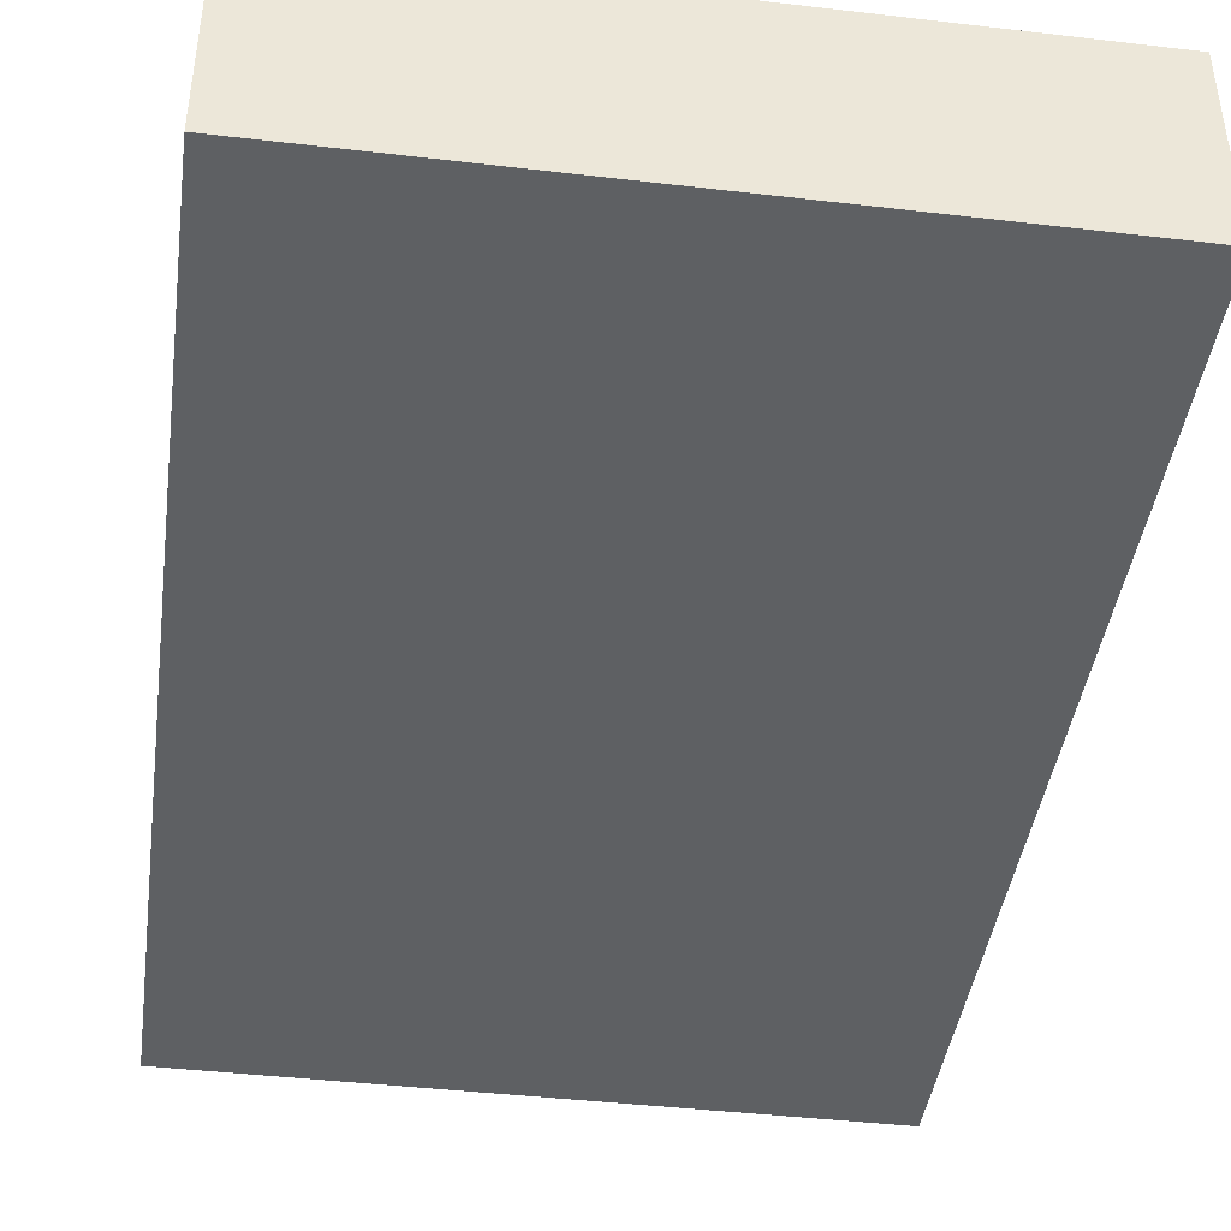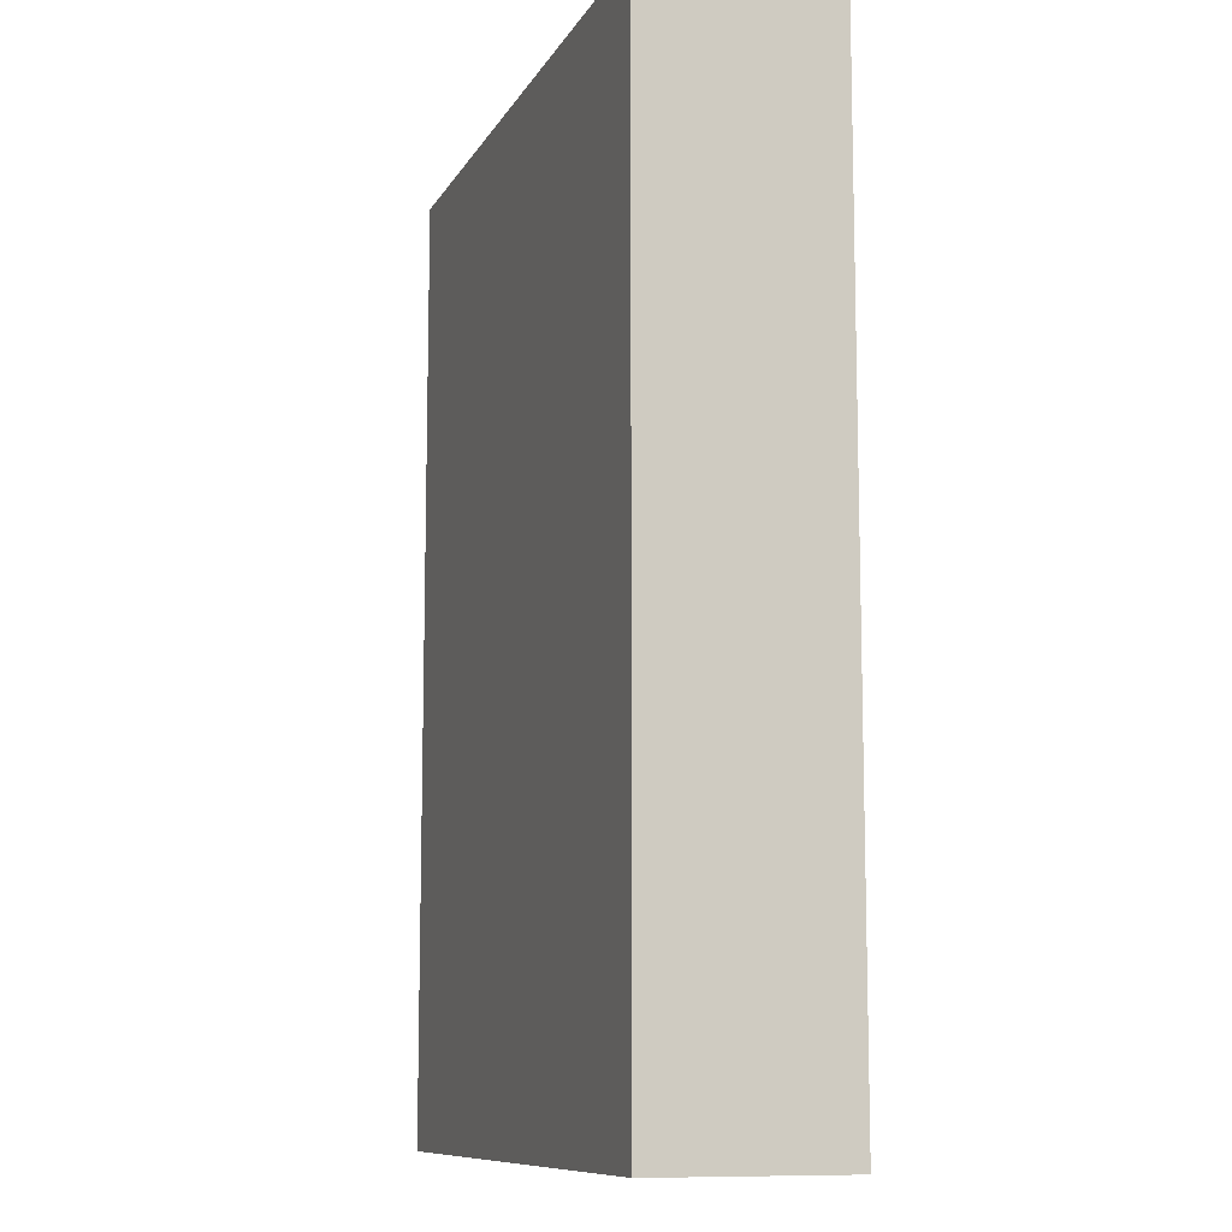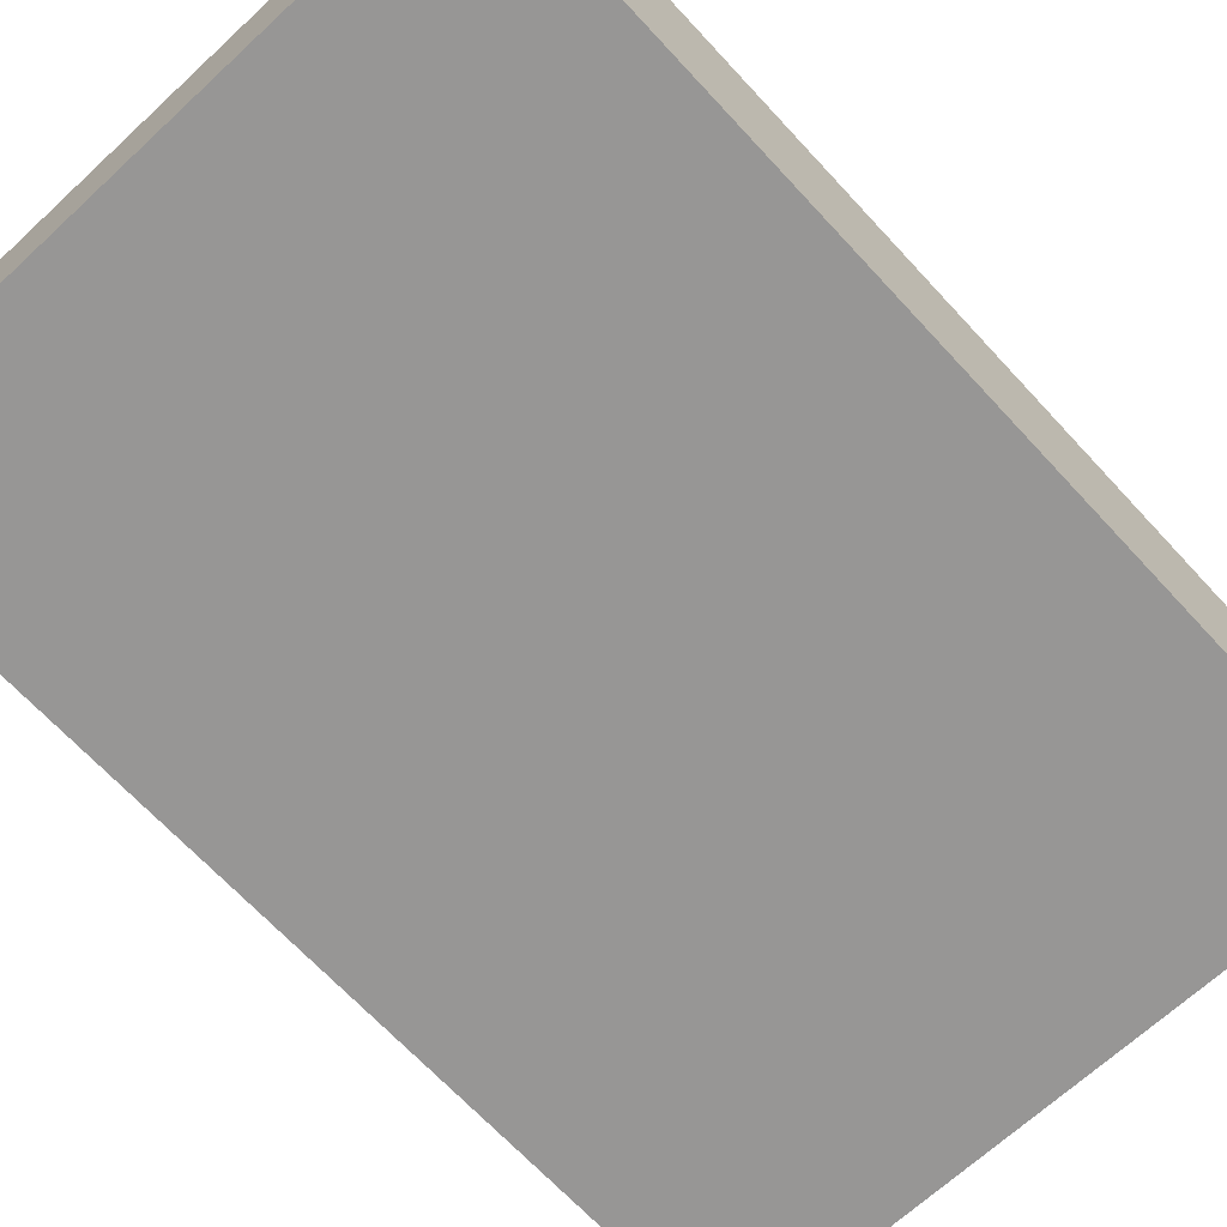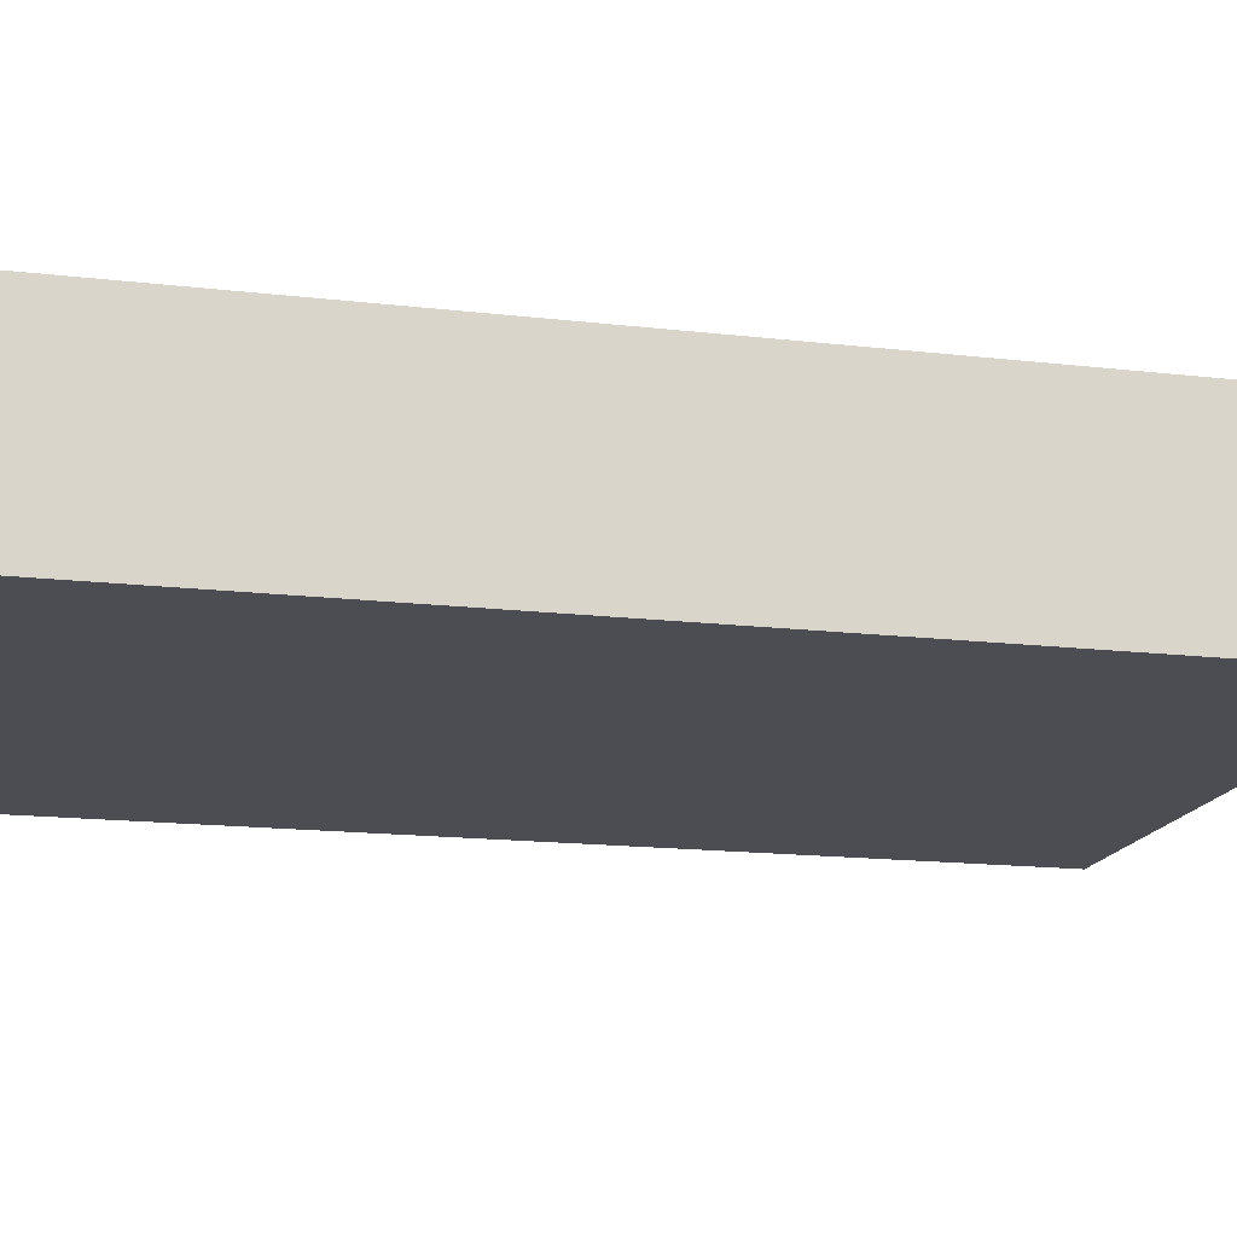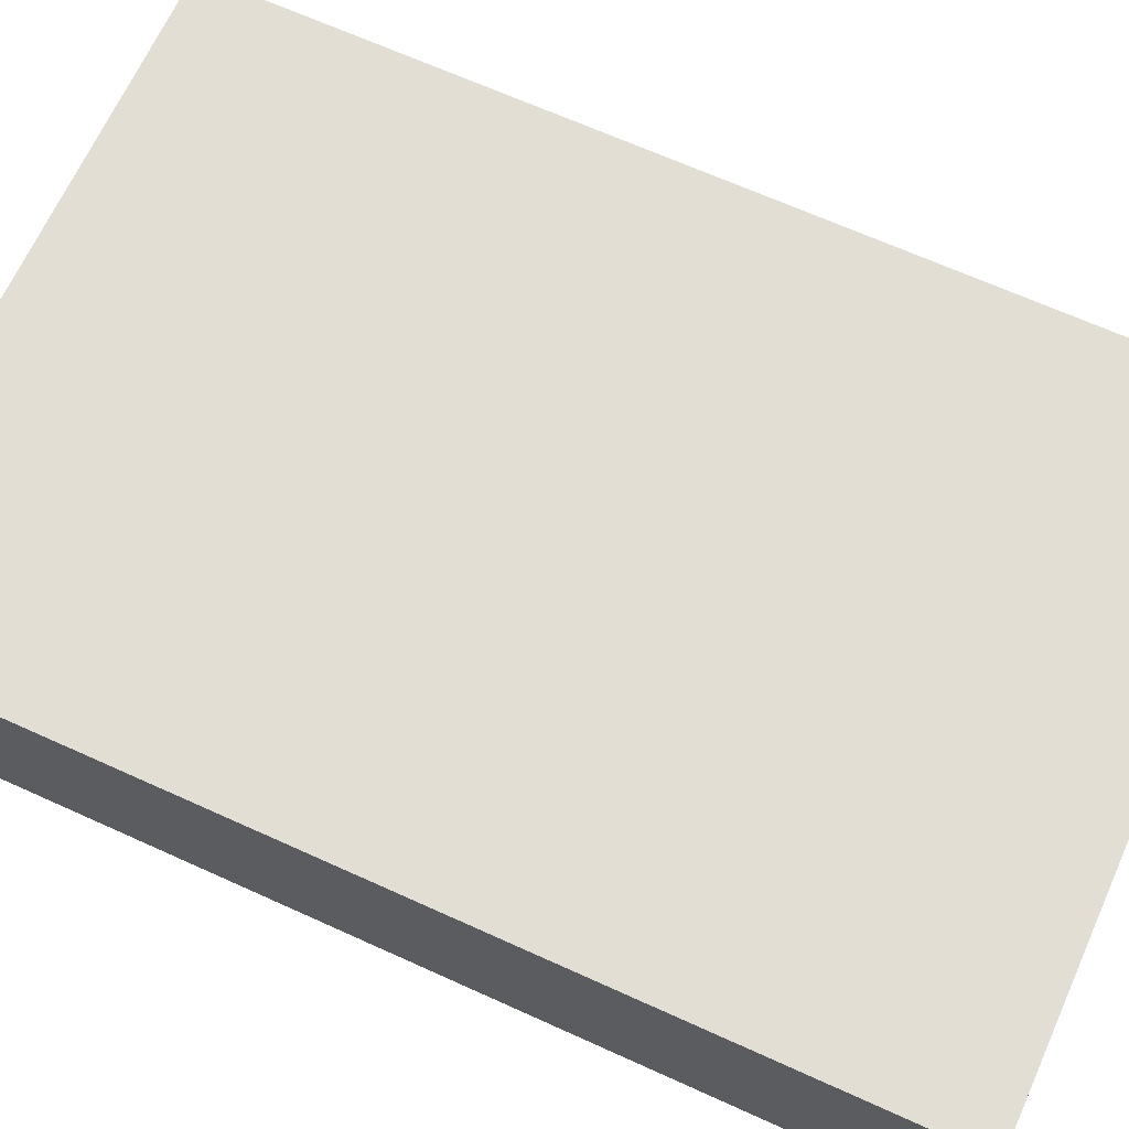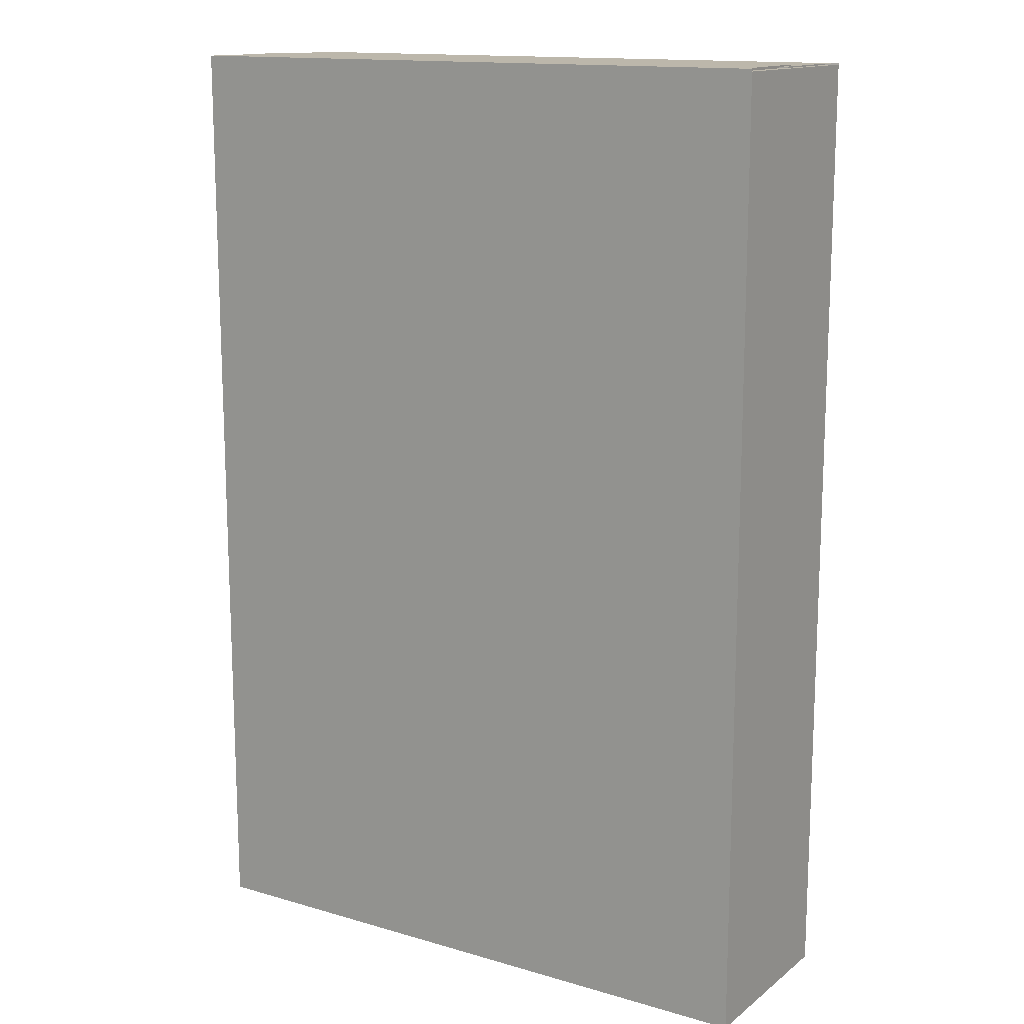
<metadata>
{"format":"obj","ext":"obj","renderer":"f3d","projection":"perspective","resolution":1024,"background":"white","views":[{"elev":-42.7,"azim":172.1,"up":"+Y"},{"elev":-10.2,"azim":-108.7,"up":"+Z"},{"elev":-68.0,"azim":42.8,"up":"+Y"},{"elev":-16.4,"azim":76.6,"up":"+Y"},{"elev":67.3,"azim":-65.6,"up":"+Y"},{"elev":14.3,"azim":32.5,"up":"+Z"}]}
</metadata>
<code>
o Cereal
v 0.05 -0.015 0.07465
v 0.04843 -0.015 -0.07496
v 0.05 -0.015 -0.07496
v -0.04768 -0.015 -0.07496
v -0.05 -0.015 -0.07496
v -0.05 -0.015 0.07465
v 0.05 -0.015 0.07504
v -0.05 -0.015 0.07504
v -0.04636 -0.002364 -0.07496
v -0.04768 -0.01342 -0.07496
v -0.04818 -0.002364 -0.07496
v -0.04704 -0.01291 -0.07496
v -0.05 -0.000553 -0.07496
v 0.04886 -0.002364 -0.07496
v 0.04772 -0.002364 -0.07496
v 0.05 -0.001232 -0.07496
v 0.04851 -0.01211 0.07465
v 0.04851 -0.01211 0.07504
v -0.04877 -0.01243 0.07504
v -0.04877 0.001786 0.07504
v -0.04797 0.003496 0.07504
v -0.04671 0.004741 0.07504
v -0.01354 0.001274 0.07504
v -0.01702 0.004741 0.07504
v -0.01005 0.004741 0.07504
v 0.01329 0.001274 0.07504
v 0.009763 0.004741 0.07504
v 0.01673 0.004741 0.07504
v 0.04614 0.004741 0.07504
v 0.04738 0.003454 0.07504
v 0.04813 0.001702 0.07504
v -0.04877 -0.01243 0.07465
v 0.04825 -0.002582 0.07465
v 0.04825 -0.002582 0.07484
v 0.04813 0.001702 0.07484
v 0.04738 0.003454 0.07484
v 0.04614 0.004741 0.07484
v 0.01673 0.004741 0.07484
v 0.01329 0.001274 0.07484
v 0.009763 0.004741 0.07484
v -0.01005 0.004741 0.07484
v -0.01354 0.001274 0.07484
v -0.01702 0.004741 0.07484
v -0.04671 0.004741 0.07484
v -0.04797 0.003496 0.07484
v -0.04877 0.001786 0.07465
v -0.04797 0.003496 0.07465
v 0.05 0.015 0.07465
v 0.05 0.015 -0.07496
v -0.05 0.015 0.07465
v -0.05 0.015 -0.07496
v -0.05 0.015 0.07484
v 0.05 0.015 0.07484
v 0.04878 -0.00068 0.07465
v 0.04878 0.01274 0.07465
v 0.04878 0.01274 0.07484
v 0.04878 -0.00068 0.07484
v -0.04901 0.01261 0.07465
v -0.04901 0.01261 0.07484
f 1 2 3
f 2 1 4
f 4 1 5
f 5 1 6
f 6 1 7
f 6 7 8
f 9 10 11
f 10 9 12
f 11 5 13
f 5 11 4
f 4 11 10
f 14 2 15
f 2 14 3
f 3 14 16
f 17 7 1
f 7 17 18
f 7 19 8
f 19 7 20
f 20 7 21
f 21 7 22
f 22 7 23
f 22 23 24
f 23 7 25
f 25 7 26
f 25 26 27
f 26 7 28
f 28 7 18
f 28 18 29
f 29 18 30
f 30 18 31
f 19 6 8
f 6 19 32
f 33 18 17
f 18 33 34
f 18 34 31
f 31 34 35
f 36 31 35
f 31 36 30
f 37 30 36
f 30 37 29
f 28 37 38
f 37 28 29
f 28 39 26
f 39 28 38
f 27 39 40
f 39 27 26
f 25 40 41
f 40 25 27
f 23 41 42
f 41 23 25
f 43 23 42
f 23 43 24
f 22 43 44
f 43 22 24
f 21 44 45
f 44 21 22
f 21 46 20
f 46 21 47
f 47 21 45
f 20 32 19
f 32 20 46
f 12 4 10
f 4 12 2
f 2 12 9
f 2 9 15
f 16 1 3
f 1 16 48
f 48 16 49
f 50 5 6
f 5 50 13
f 13 50 51
f 49 13 51
f 13 49 11
f 11 49 9
f 9 49 15
f 15 49 14
f 14 49 16
f 50 49 51
f 49 50 48
f 48 50 52
f 48 52 53
f 17 54 33
f 54 17 1
f 54 1 55
f 55 1 48
f 48 56 55
f 56 48 53
f 55 57 54
f 57 55 56
f 54 34 33
f 34 54 57
f 32 50 6
f 50 32 58
f 58 32 46
f 58 46 47
f 52 58 59
f 58 52 50
f 59 53 52
f 53 59 44
f 44 59 45
f 53 44 43
f 53 43 41
f 41 43 42
f 53 41 40
f 53 40 38
f 38 40 39
f 53 38 56
f 56 38 37
f 56 37 36
f 56 36 35
f 56 35 34
f 56 34 57
f 59 47 45
f 47 59 58

</code>
